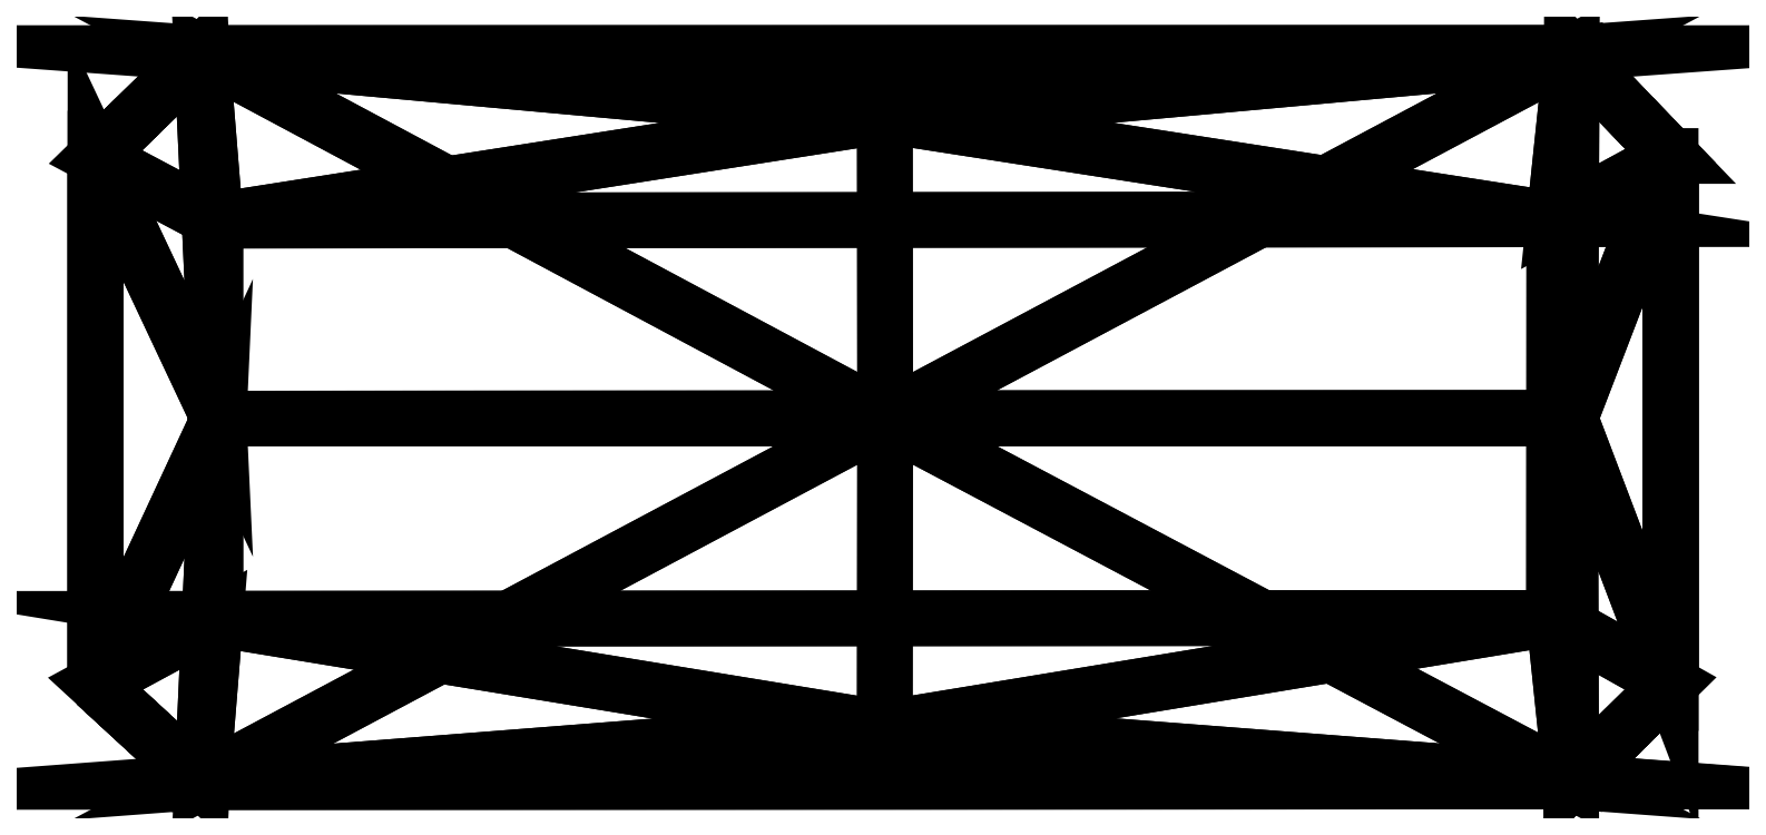
<metadata>
{"format":"dxf","ext":"dxf","renderer":"ezdxf+matplotlib","layout":"modelspace","background":"white","min_lineweight":24,"dpi":150}
</metadata>
<code>
0
SECTION
2
ENTITIES
0
3DFACE
8
NoName1
10
0.6
20
0.1183
30
0.09576
11
1.397
21
0.1191
31
0.09576
12
1.397
22
-0.1183
32
0.09576
13
0.6
23
-0.1187
33
0.09576
0
3DFACE
8
NoName1
10
0.5286
20
-0.1574
30
0.0168
11
0.5286
21
0.1562
31
0.0168
12
0.6
22
0.1183
32
0.09576
13
0.6
23
-0.1187
33
0.09576
0
3DFACE
8
NoName1
10
0.5921
20
-0.2159
30
0.0168
11
0.5286
21
-0.1574
31
0.0168
12
0.6
22
-0.1187
32
0.09576
13
0.6
23
-0.1187
33
0.09576
0
3DFACE
8
NoName1
10
1.407
20
0.218
30
0.0168
11
0.5919
21
0.2179
31
0.0168
12
0.5919
22
0.2179
32
0
13
1.407
23
0.218
33
0
0
3DFACE
8
NoName1
10
1.397
20
-0.1183
30
0.09576
11
1.466
21
-0.1573
31
0.0168
12
1.407
22
-0.2157
32
0.0168
13
1.407
23
-0.2157
33
0.0168
0
3DFACE
8
NoName1
10
1.466
20
0.1568
30
0.0168
11
1.466
21
-0.1573
31
0.0168
12
1.397
22
-0.1183
32
0.09576
13
1.397
23
0.1191
33
0.09576
0
3DFACE
8
NoName1
10
1.407
20
0.218
30
0.0168
11
1.466
21
0.1568
31
0.0168
12
1.397
22
0.1191
32
0.09576
13
1.397
23
0.1191
33
0.09576
0
3DFACE
8
NoName1
10
1.397
20
0.1191
30
0.09576
11
0.999
21
0.1808
31
0.05628
12
1.407
22
0.218
32
0.0168
13
1.407
23
0.218
33
0.0168
0
3DFACE
8
NoName1
10
0.6
20
0.1183
30
0.09576
11
0.5286
21
0.1562
31
0.0168
12
0.5919
22
0.2179
32
0.0168
13
0.5919
23
0.2179
33
0.0168
0
3DFACE
8
NoName1
10
0.602
20
0.000398
30
-0.2794
11
0.9986
21
0.000519
31
-0.3132
12
1.406
22
0.00064
32
-0.2791
13
0.9986
23
0.000519
33
-0.3132
0
3DFACE
8
NoName1
10
0.5286
20
-0.1574
30
0
11
0.602
21
0.000398
31
-0.2794
12
0.5286
22
0.1562
32
-0
13
0.5286
23
0.1562
33
-0
0
3DFACE
8
NoName1
10
0.5286
20
-0.1574
30
0
11
0.5921
21
-0.2159
31
-0
12
0.602
22
0.000398
32
-0.2794
13
0.602
23
0.000398
33
-0.2794
0
3DFACE
8
NoName1
10
0.602
20
0.000398
30
-0.2794
11
0.5921
21
-0.2159
31
-0
12
0.9986
22
0.000519
32
-0.3132
13
0.9986
23
0.000519
33
-0.3132
0
3DFACE
8
NoName1
10
1.466
20
-0.1573
30
0
11
1.406
21
0.00064
31
-0.2791
12
1.407
22
-0.2157
32
-0
13
1.407
23
-0.2157
33
-0
0
3DFACE
8
NoName1
10
1.466
20
0.1568
30
0
11
1.406
21
0.00064
31
-0.2791
12
1.466
22
-0.1573
32
0
13
1.466
23
-0.1573
33
0
0
3DFACE
8
NoName1
10
1.466
20
0.1568
30
0
11
1.407
21
0.218
31
0
12
1.406
22
0.00064
32
-0.2791
13
1.406
23
0.00064
33
-0.2791
0
3DFACE
8
NoName1
10
0.9985
20
0.1883
30
-0.07515
11
0.9986
21
0.000519
31
-0.3132
12
1.407
22
0.218
32
0
13
1.407
23
0.218
33
0
0
3DFACE
8
NoName1
10
0.5286
20
0.1562
30
-0
11
0.602
21
0.000398
31
-0.2794
12
0.5919
22
0.2179
32
0
13
0.5919
23
0.2179
33
0
0
3DFACE
8
NoName1
10
1.397
20
-0.1183
30
0.09576
11
0.9982
21
-0.184
31
0.05628
12
0.6
22
-0.1187
32
0.09576
13
0.6
23
-0.1187
33
0.09576
0
3DFACE
8
NoName1
10
0.5921
20
-0.2159
30
0.0168
11
0.9982
21
-0.184
31
0.05628
12
1.407
22
-0.2157
32
0.0168
13
1.407
23
-0.2157
33
0.0168
0
3DFACE
8
NoName1
10
0.9982
20
-0.184
30
0.05628
11
1.397
21
-0.1183
31
0.09576
12
1.407
22
-0.2157
32
0.0168
13
1.407
23
-0.2157
33
0.0168
0
3DFACE
8
NoName1
10
0.9982
20
-0.184
30
0.05628
11
0.5921
21
-0.2159
31
0.0168
12
0.6
22
-0.1187
32
0.09576
13
0.6
23
-0.1187
33
0.09576
0
3DFACE
8
NoName1
10
1.466
20
0.1568
30
0
11
1.466
21
-0.1573
31
0
12
1.466
22
-0.1573
32
0.0168
13
1.466
23
0.1568
33
0.0168
0
3DFACE
8
NoName1
10
0.6
20
0.1183
30
0.09576
11
0.999
21
0.1808
31
0.05628
12
1.397
22
0.1191
32
0.09576
13
1.397
23
0.1191
33
0.09576
0
3DFACE
8
NoName1
10
0.5919
20
0.2179
30
0.0168
11
0.999
21
0.1808
31
0.05628
12
0.6
22
0.1183
32
0.09576
13
0.6
23
0.1183
33
0.09576
0
3DFACE
8
NoName1
10
1.407
20
0.218
30
0.0168
11
0.999
21
0.1808
31
0.05628
12
0.5919
22
0.2179
32
0.0168
13
0.5919
23
0.2179
33
0.0168
0
3DFACE
8
NoName1
10
1.407
20
0.218
30
0
11
1.466
21
0.1568
31
0
12
1.466
22
0.1568
32
0.0168
13
1.407
23
0.218
33
0.0168
0
3DFACE
8
NoName1
10
1.466
20
-0.1573
30
0
11
1.407
21
-0.2157
31
-0
12
1.407
22
-0.2157
32
0.0168
13
1.466
23
-0.1573
33
0.0168
0
3DFACE
8
NoName1
10
0.5921
20
-0.2159
30
0.0168
11
1.407
21
-0.2157
31
0.0168
12
1.407
22
-0.2157
32
-0
13
0.5921
23
-0.2159
33
-0
0
3DFACE
8
NoName1
10
0.5921
20
-0.2159
30
-0
11
0.5286
21
-0.1574
31
0
12
0.5286
22
-0.1574
32
0.0168
13
0.5921
23
-0.2159
33
0.0168
0
3DFACE
8
NoName1
10
0.5286
20
-0.1574
30
0
11
0.5286
21
0.1562
31
-0
12
0.5286
22
0.1562
32
0.0168
13
0.5286
23
-0.1574
33
0.0168
0
3DFACE
8
NoName1
10
0.5286
20
0.1562
30
-0
11
0.5919
21
0.2179
31
0
12
0.5919
22
0.2179
32
0.0168
13
0.5286
23
0.1562
33
0.0168
0
3DFACE
8
NoName1
10
0.602
20
0.000398
30
-0.2794
11
0.9986
21
0.000519
31
-0.3132
12
0.5919
22
0.2179
32
0
13
0.5919
23
0.2179
33
0
0
3DFACE
8
NoName1
10
0.9984
20
-0.1854
30
-0.07572
11
0.9986
21
0.000519
31
-0.3132
12
0.5921
22
-0.2159
32
-0
13
0.5921
23
-0.2159
33
-0
0
3DFACE
8
NoName1
10
0.9985
20
0.1883
30
-0.07515
11
1.407
21
0.218
31
0
12
0.5919
22
0.2179
32
0
13
0.5919
23
0.2179
33
0
0
3DFACE
8
NoName1
10
0.9985
20
0.1883
30
-0.07515
11
0.5919
21
0.2179
31
0
12
0.9986
22
0.000519
32
-0.3132
13
0.9986
23
0.000519
33
-0.3132
0
3DFACE
8
NoName1
10
1.406
20
0.00064
30
-0.2791
11
1.407
21
0.218
31
0
12
0.9986
22
0.000519
32
-0.3132
13
0.9986
23
0.000519
33
-0.3132
0
3DFACE
8
NoName1
10
1.406
20
0.00064
30
-0.2791
11
0.9986
21
0.000519
31
-0.3132
12
1.407
22
-0.2157
32
-0
13
1.407
23
-0.2157
33
-0
0
3DFACE
8
NoName1
10
0.9984
20
-0.1854
30
-0.07572
11
1.407
21
-0.2157
31
-0
12
0.9986
22
0.000519
32
-0.3132
13
0.9986
23
0.000519
33
-0.3132
0
3DFACE
8
NoName1
10
0.9984
20
-0.1854
30
-0.07572
11
0.5921
21
-0.2159
31
-0
12
1.407
22
-0.2157
32
-0
13
1.407
23
-0.2157
33
-0
0
ENDSEC
0
EOF

</code>
